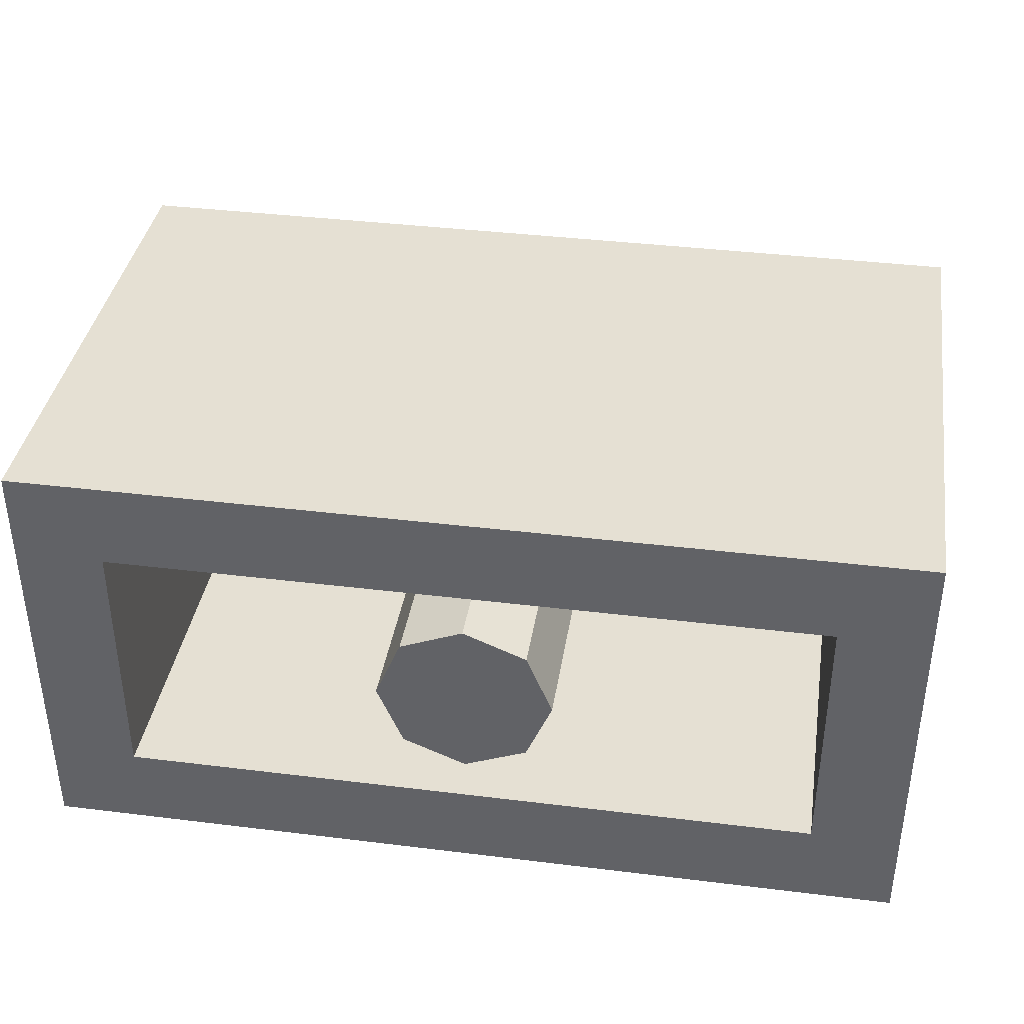
<metadata>
{"format":"obj","ext":"obj","renderer":"f3d","projection":"perspective","resolution":1024,"background":"white","views":[{"elev":38.1,"azim":-171.1,"up":"+Z"}]}
</metadata>
<code>
v 0 1.2 0
v 0.2 1.2 0
v 0.1414 1.2 0.1414
v 0 1.2 0
v 0.1414 1.2 0.1414
v 0 1.2 0.2
v 0 1.2 0
v 0 1.2 0.2
v -0.1414 1.2 0.1414
v 0 1.2 0
v -0.1414 1.2 0.1414
v -0.2 1.2 0
v 0 1.2 0
v -0.2 1.2 0
v -0.1414 1.2 -0.1414
v 0 1.2 0
v -0.1414 1.2 -0.1414
v 0 1.2 -0.2
v 0 1.2 0
v 0 1.2 -0.2
v 0.1414 1.2 -0.1414
v 0 1.2 0
v 0.1414 1.2 -0.1414
v 0.2 1.2 0
v 0.1414 1.2 0.1414
v 0.2 1.2 0
v 0.2 0.2 0
v 0.1414 0.2 0.1414
v 0 1.2 0.2
v 0.1414 1.2 0.1414
v 0.1414 0.2 0.1414
v 0 0.2 0.2
v -0.1414 1.2 0.1414
v 0 1.2 0.2
v 0 0.2 0.2
v -0.1414 0.2 0.1414
v -0.2 1.2 0
v -0.1414 1.2 0.1414
v -0.1414 0.2 0.1414
v -0.2 0.2 0
v -0.1414 1.2 -0.1414
v -0.2 1.2 0
v -0.2 0.2 0
v -0.1414 0.2 -0.1414
v 0 1.2 -0.2
v -0.1414 1.2 -0.1414
v -0.1414 0.2 -0.1414
v 0 0.2 -0.2
v 0.1414 1.2 -0.1414
v 0 1.2 -0.2
v 0 0.2 -0.2
v 0.1414 0.2 -0.1414
v 0.2 1.2 0
v 0.1414 1.2 -0.1414
v 0.1414 0.2 -0.1414
v 0.2 0.2 0
v -0.8 0.2 0.3
v 0.8 0.2 0.3
v 0.8 0.2 -0.3
v -0.8 0.2 -0.3
v -0.8 0.2 0.3
v -0.8 1.2 0.3
v 0.8 1.2 0.3
v 0.8 0.2 0.3
v -0.8 0.2 -0.3
v -0.8 1.2 -0.3
v -0.8 1.2 0.3
v -0.8 0.2 0.3
v 0.8 0.2 -0.3
v 0.8 1.2 -0.3
v -0.8 1.2 -0.3
v -0.8 0.2 -0.3
v 0.8 0.2 0.3
v 0.8 1.2 0.3
v 0.8 1.2 -0.3
v 0.8 0.2 -0.3
v 1 1.2 0.5
v 0.8 1.2 0.3
v -0.8 1.2 0.3
v -1 1.2 0.5
v -1 1.2 0.5
v -0.8 1.2 0.3
v -0.8 1.2 -0.3
v -1 1.2 -0.5
v -1 1.2 -0.5
v -0.8 1.2 -0.3
v 0.8 1.2 -0.3
v 1 1.2 -0.5
v 1 1.2 -0.5
v 0.8 1.2 -0.3
v 0.8 1.2 0.3
v 1 1.2 0.5
v 1 0 0.5
v 1 0 -0.5
v -1 0 -0.5
v -1 0 0.5
v 1 0 0.5
v -1 0 0.5
v -1 1.2 0.5
v 1 1.2 0.5
v -1 0 0.5
v -1 0 -0.5
v -1 1.2 -0.5
v -1 1.2 0.5
v 1 0 -0.5
v 1 0 0.5
v 1 1.2 0.5
v 1 1.2 -0.5
v 0.7121 0 0.2121
v 0.8 0 0
v 0.8 -0.2 0
v 0.7121 -0.2 0.2121
v 0.5 0 0.3
v 0.7121 0 0.2121
v 0.7121 -0.2 0.2121
v 0.5 -0.2 0.3
v 0.2879 0 0.2121
v 0.5 0 0.3
v 0.5 -0.2 0.3
v 0.2879 -0.2 0.2121
v 0.2 0 0
v 0.2879 0 0.2121
v 0.2879 -0.2 0.2121
v 0.2 -0.2 0
v 0.2879 0 -0.2121
v 0.2 0 0
v 0.2 -0.2 0
v 0.2879 -0.2 -0.2121
v 0.5 0 -0.3
v 0.2879 0 -0.2121
v 0.2879 -0.2 -0.2121
v 0.5 -0.2 -0.3
v 0.7121 0 -0.2121
v 0.5 0 -0.3
v 0.5 -0.2 -0.3
v 0.7121 -0.2 -0.2121
v 0.8 0 0
v 0.7121 0 -0.2121
v 0.7121 -0.2 -0.2121
v 0.8 -0.2 0
v 0.5 -0.2 0
v 0.8 -0.2 0
v 0.7121 -0.2 0.2121
v 0.5 -0.2 0
v 0.7121 -0.2 0.2121
v 0.5 -0.2 0.3
v 0.5 -0.2 0
v 0.5 -0.2 0.3
v 0.2879 -0.2 0.2121
v 0.5 -0.2 0
v 0.2879 -0.2 0.2121
v 0.2 -0.2 0
v 0.5 -0.2 0
v 0.2 -0.2 0
v 0.2879 -0.2 -0.2121
v 0.5 -0.2 0
v 0.2879 -0.2 -0.2121
v 0.5 -0.2 -0.3
v 0.5 -0.2 0
v 0.5 -0.2 -0.3
v 0.7121 -0.2 -0.2121
v 0.5 -0.2 0
v 0.7121 -0.2 -0.2121
v 0.8 -0.2 0
v -0.2879 0 0.2121
v -0.2 0 0
v -0.2 -0.2 0
v -0.2879 -0.2 0.2121
v -0.5 0 0.3
v -0.2879 0 0.2121
v -0.2879 -0.2 0.2121
v -0.5 -0.2 0.3
v -0.7121 0 0.2121
v -0.5 0 0.3
v -0.5 -0.2 0.3
v -0.7121 -0.2 0.2121
v -0.8 0 0
v -0.7121 0 0.2121
v -0.7121 -0.2 0.2121
v -0.8 -0.2 0
v -0.7121 0 -0.2121
v -0.8 0 0
v -0.8 -0.2 0
v -0.7121 -0.2 -0.2121
v -0.5 0 -0.3
v -0.7121 0 -0.2121
v -0.7121 -0.2 -0.2121
v -0.5 -0.2 -0.3
v -0.2879 0 -0.2121
v -0.5 0 -0.3
v -0.5 -0.2 -0.3
v -0.2879 -0.2 -0.2121
v -0.2 0 0
v -0.2879 0 -0.2121
v -0.2879 -0.2 -0.2121
v -0.2 -0.2 0
v -0.5 -0.2 0
v -0.2 -0.2 0
v -0.2879 -0.2 0.2121
v -0.5 -0.2 0
v -0.2879 -0.2 0.2121
v -0.5 -0.2 0.3
v -0.5 -0.2 0
v -0.5 -0.2 0.3
v -0.7121 -0.2 0.2121
v -0.5 -0.2 0
v -0.7121 -0.2 0.2121
v -0.8 -0.2 0
v -0.5 -0.2 0
v -0.8 -0.2 0
v -0.7121 -0.2 -0.2121
v -0.5 -0.2 0
v -0.7121 -0.2 -0.2121
v -0.5 -0.2 -0.3
v -0.5 -0.2 0
v -0.5 -0.2 -0.3
v -0.2879 -0.2 -0.2121
v -0.5 -0.2 0
v -0.2879 -0.2 -0.2121
v -0.2 -0.2 0
v -1 1.2 -0.5
v 1 1.2 -0.5
v 1 0 -0.5
v -1 0 -0.5
v 0.9 0.1 -0.5
v 0.9 1.1 -0.5
v -0.9 1.1 -0.5
v -0.9 0.1 -0.5
v -0.9 0.1 -0.5125
v 0.9 0.1 -0.5125
v 0.9 0.1 -0.5
v -0.9 0.1 -0.5
v -0.9 1.1 -0.5125
v -0.9 0.1 -0.5125
v -0.9 0.1 -0.5
v -0.9 1.1 -0.5
v 0.9 1.1 -0.5125
v -0.9 1.1 -0.5125
v -0.9 1.1 -0.5
v 0.9 1.1 -0.5
v 0.9 0.1 -0.5125
v 0.9 1.1 -0.5125
v 0.9 1.1 -0.5
v 0.9 0.1 -0.5
v 0 0.713 -0.5125
v 0.02336 0.8643 -0.5125
v 0.03424 0.855 -0.5125
v 0.03424 0.7174 -0.5125
v -0.0128 0.871 -0.5125
v 0 0.8733 -0.5125
v 0 0.713 -0.5125
v -0.02336 0.8643 -0.5125
v 0.169 0.8531 -0.5125
v 0.1862 0.7456 -0.5125
v 0.09088 0.7616 -0.5125
v 0.03424 0.855 -0.5125
v -0.1862 0.7456 -0.5125
v -0.169 0.8531 -0.5125
v -0.03424 0.855 -0.5125
v -0.09088 0.7616 -0.5125
v 0.03424 0.855 -0.5125
v 0.09088 0.7616 -0.5125
v 0.06528 0.7366 -0.5125
v 0.03424 0.7174 -0.5125
v -0.06528 0.7366 -0.5125
v -0.09088 0.7616 -0.5125
v -0.03424 0.855 -0.5125
v -0.03424 0.7174 -0.5125
v 0 0.713 -0.5125
v -0.03424 0.7174 -0.5125
v -0.03424 0.855 -0.5125
v -0.02336 0.8643 -0.5125
v 0.09088 0.7616 -0.5125
v 0.1862 0.7456 -0.5125
v 0.2957 0.6627 -0.5125
v 0.3008 0.6298 -0.5125
v -0.09088 0.7616 -0.5125
v -0.2867 0.5642 -0.5125
v -0.297 0.5968 -0.5125
v -0.3008 0.6298 -0.5125
v 0.06528 0.7366 -0.5125
v 0.09088 0.7616 -0.5125
v 0.2806 0.5254 -0.5125
v 0.2614 0.4819 -0.5125
v -0.06528 0.7366 -0.5125
v -0.2362 0.4477 -0.5125
v -0.2614 0.4819 -0.5125
v 0.03424 0.7174 -0.5125
v 0.06528 0.7366 -0.5125
v 0.215 0.4186 -0.5125
v 0.176 0.3827 -0.5125
v -0.03424 0.7174 -0.5125
v -0.1373 0.3632 -0.5125
v -0.176 0.3827 -0.5125
v -0.06528 0.7366 -0.5125
v -0.03424 0.7174 -0.5125
v -0.176 0.3827 -0.5125
v -0.215 0.4186 -0.5125
v 0 0.713 -0.5125
v 0.03424 0.7174 -0.5125
v 0.1078 0.3482 -0.5125
v 0.06112 0.3328 -0.5125
v -0.1078 0.3482 -0.5125
v -0.03424 0.7174 -0.5125
v 0 0.713 -0.5125
v -0.06112 0.3328 -0.5125
v 0.01664 0.3302 -0.5125
v 0 0.713 -0.5125
v 0.06112 0.3328 -0.5125
v -0.01664 0.3302 -0.5125
v -0.06112 0.3328 -0.5125
v 0 0.713 -0.5125
v 0.1373 0.3632 -0.5125
v 0.03424 0.7174 -0.5125
v 0.176 0.3827 -0.5125
v 0.0128 0.871 -0.5125
v 0.02336 0.8643 -0.5125
v 0 0.713 -0.5125
v 0 0.8733 -0.5125
v -0.09088 0.7616 -0.5125
v -0.3008 0.6298 -0.5125
v -0.2957 0.6627 -0.5125
v -0.1862 0.7456 -0.5125
v 0.2362 0.4477 -0.5125
v 0.06528 0.7366 -0.5125
v 0.2614 0.4819 -0.5125
v 0.297 0.5968 -0.5125
v 0.2867 0.5642 -0.5125
v 0.09088 0.7616 -0.5125
v 0.3008 0.6298 -0.5125
v -0.2614 0.4819 -0.5125
v -0.2806 0.5254 -0.5125
v -0.09088 0.7616 -0.5125
v -0.06528 0.7366 -0.5125
v 0.03424 0.855 -0.5125
v 0.02336 0.8643 -0.5125
v 0.04192 0.9187 -0.5125
v 0.2294 0.9181 -0.5125
v -0.03392 0.9254 -0.5125
v -0.02368 0.9315 -0.5125
v -0.02336 0.8643 -0.5125
v -0.04192 0.9187 -0.5125
v 0.169 0.8531 -0.5125
v 0.03424 0.855 -0.5125
v 0.2294 0.9181 -0.5125
v -0.02336 0.8643 -0.5125
v -0.03424 0.855 -0.5125
v -0.2294 0.9181 -0.5125
v -0.04192 0.9187 -0.5125
v -0.03424 0.855 -0.5125
v -0.169 0.8531 -0.5125
v -0.2294 0.9181 -0.5125
v 0.2454 0.7802 -0.5125
v 0.1862 0.7456 -0.5125
v 0.169 0.8531 -0.5125
v 0.2294 0.9181 -0.5125
v -0.1862 0.7456 -0.5125
v -0.2454 0.7802 -0.5125
v -0.2294 0.9181 -0.5125
v -0.169 0.8531 -0.5125
v 0.3571 0.7005 -0.5125
v 0.2957 0.6627 -0.5125
v 0.1862 0.7456 -0.5125
v 0.2454 0.7802 -0.5125
v -0.1862 0.7456 -0.5125
v -0.2957 0.6627 -0.5125
v -0.3571 0.7005 -0.5125
v -0.2454 0.7802 -0.5125
v 0.2806 0.5254 -0.5125
v 0.09088 0.7616 -0.5125
v 0.2867 0.5642 -0.5125
v 0.335 0.4774 -0.5125
v -0.2867 0.5642 -0.5125
v -0.09088 0.7616 -0.5125
v -0.2806 0.5254 -0.5125
v -0.335 0.4774 -0.5125
v -0.3552 0.5347 -0.5125
v -0.3626 0.5914 -0.5125
v -0.297 0.5968 -0.5125
v 0.215 0.4186 -0.5125
v 0.06528 0.7366 -0.5125
v 0.2362 0.4477 -0.5125
v 0.2653 0.3744 -0.5125
v -0.2362 0.4477 -0.5125
v -0.06528 0.7366 -0.5125
v -0.215 0.4186 -0.5125
v -0.2653 0.3744 -0.5125
v 0.215 0.4186 -0.5125
v 0.2653 0.3744 -0.5125
v 0.2134 0.329 -0.5125
v 0.176 0.3827 -0.5125
v 0.1078 0.3482 -0.5125
v 0.03424 0.7174 -0.5125
v 0.1373 0.3632 -0.5125
v 0.1424 0.2899 -0.5125
v -0.1373 0.3632 -0.5125
v -0.03424 0.7174 -0.5125
v -0.1078 0.3482 -0.5125
v -0.1424 0.2899 -0.5125
v 0 0.713 -0.5125
v 0.01664 0.3302 -0.5125
v 0 0.264 -0.5125
v -0.01664 0.3302 -0.5125
v 0.3018 0.4198 -0.5125
v 0.2653 0.3744 -0.5125
v 0.2362 0.4477 -0.5125
v 0.2614 0.4819 -0.5125
v 0.2134 0.329 -0.5125
v 0.1424 0.2899 -0.5125
v 0.1373 0.3632 -0.5125
v 0.176 0.3827 -0.5125
v 0 0.264 -0.5125
v 0.01664 0.3302 -0.5125
v 0.06112 0.3328 -0.5125
v 0.07104 0.2685 -0.5125
v -0.06112 0.3328 -0.5125
v -0.01664 0.3302 -0.5125
v 0 0.264 -0.5125
v -0.07104 0.2685 -0.5125
v -0.1373 0.3632 -0.5125
v -0.1424 0.2899 -0.5125
v -0.2134 0.329 -0.5125
v -0.176 0.3827 -0.5125
v 0.07104 0.2685 -0.5125
v 0.06112 0.3328 -0.5125
v 0.1078 0.3482 -0.5125
v 0.1424 0.2899 -0.5125
v -0.1078 0.3482 -0.5125
v -0.06112 0.3328 -0.5125
v -0.07104 0.2685 -0.5125
v -0.1424 0.2899 -0.5125
v 0.3626 0.5914 -0.5125
v 0.3552 0.5347 -0.5125
v 0.297 0.5968 -0.5125
v 0.3008 0.6298 -0.5125
v 0.3629 0.648 -0.5125
v 0.3626 0.5914 -0.5125
v 0.297 0.5968 -0.5125
v -0.01184 0.935 -0.5125
v -0.0128 0.871 -0.5125
v -0.02336 0.8643 -0.5125
v -0.02368 0.9315 -0.5125
v 0.02336 0.8643 -0.5125
v 0.02368 0.9315 -0.5125
v 0.03392 0.9254 -0.5125
v 0.04192 0.9187 -0.5125
v 0.01184 0.935 -0.5125
v 0.0128 0.871 -0.5125
v 0 0.8733 -0.5125
v 0 0.936 -0.5125
v -0.3008 0.6298 -0.5125
v -0.3629 0.648 -0.5125
v -0.3571 0.7005 -0.5125
v -0.2957 0.6627 -0.5125
v 0.02336 0.8643 -0.5125
v 0.0128 0.871 -0.5125
v 0.01184 0.935 -0.5125
v 0.02368 0.9315 -0.5125
v 0 0.8733 -0.5125
v -0.0128 0.871 -0.5125
v -0.01184 0.935 -0.5125
v 0 0.936 -0.5125
v -0.2362 0.4477 -0.5125
v -0.2653 0.3744 -0.5125
v -0.3018 0.4198 -0.5125
v -0.2614 0.4819 -0.5125
v 0.3552 0.5347 -0.5125
v 0.335 0.4774 -0.5125
v 0.2867 0.5642 -0.5125
v 0.297 0.5968 -0.5125
v -0.3018 0.4198 -0.5125
v -0.335 0.4774 -0.5125
v -0.2806 0.5254 -0.5125
v -0.2614 0.4819 -0.5125
v 0.2806 0.5254 -0.5125
v 0.335 0.4774 -0.5125
v 0.3018 0.4198 -0.5125
v 0.2614 0.4819 -0.5125
v -0.335 0.4774 -0.5125
v -0.3552 0.5347 -0.5125
v -0.297 0.5968 -0.5125
v -0.2867 0.5642 -0.5125
v -0.3008 0.6298 -0.5125
v -0.297 0.5968 -0.5125
v -0.3626 0.5914 -0.5125
v -0.3629 0.648 -0.5125
v 0.2957 0.6627 -0.5125
v 0.3571 0.7005 -0.5125
v 0.3629 0.648 -0.5125
v 0.3008 0.6298 -0.5125
v -0.2134 0.329 -0.5125
v -0.2653 0.3744 -0.5125
v -0.215 0.4186 -0.5125
v -0.176 0.3827 -0.5125
v -0.368 0.264 -0.5125
v -0.2653 0.3744 -0.5125
v -0.2134 0.329 -0.5125
v -0.2294 0.9181 -0.5125
v -0.2454 0.7802 -0.5125
v -0.3571 0.7005 -0.5125
v -0.368 0.936 -0.5125
v -0.02368 0.9315 -0.5125
v -0.03392 0.9254 -0.5125
v -0.2294 0.9181 -0.5125
v -0.368 0.264 -0.5125
v -0.2134 0.329 -0.5125
v -0.1424 0.2899 -0.5125
v 0 0.264 -0.5125
v -0.368 0.264 -0.5125
v -0.07104 0.2685 -0.5125
v -0.368 0.264 -0.5125
v -0.1424 0.2899 -0.5125
v -0.07104 0.2685 -0.5125
v -0.368 0.264 -0.5125
v -0.3018 0.4198 -0.5125
v -0.2653 0.3744 -0.5125
v 0.3571 0.7005 -0.5125
v 0.2454 0.7802 -0.5125
v 0.2294 0.9181 -0.5125
v 0.368 0.936 -0.5125
v 0.368 0.936 -0.5125
v 0.2294 0.9181 -0.5125
v 0.02368 0.9315 -0.5125
v 0.01184 0.935 -0.5125
v 0.2294 0.9181 -0.5125
v 0.03392 0.9254 -0.5125
v 0.02368 0.9315 -0.5125
v 0.2294 0.9181 -0.5125
v 0.04192 0.9187 -0.5125
v 0.03392 0.9254 -0.5125
v 0.01184 0.935 -0.5125
v 0 0.936 -0.5125
v 0.368 0.936 -0.5125
v -0.01184 0.935 -0.5125
v -0.368 0.936 -0.5125
v 0 0.936 -0.5125
v -0.01184 0.935 -0.5125
v -0.02368 0.9315 -0.5125
v -0.2294 0.9181 -0.5125
v -0.368 0.936 -0.5125
v -0.03392 0.9254 -0.5125
v -0.04192 0.9187 -0.5125
v -0.2294 0.9181 -0.5125
v 0.368 0.264 -0.5125
v 0.1424 0.2899 -0.5125
v 0.2134 0.329 -0.5125
v -0.368 0.264 -0.5125
v -0.335 0.4774 -0.5125
v -0.3018 0.4198 -0.5125
v 0.368 0.264 -0.5125
v 0.07104 0.2685 -0.5125
v 0.1424 0.2899 -0.5125
v 0.368 0.264 -0.5125
v 0.3018 0.4198 -0.5125
v 0.335 0.4774 -0.5125
v 0.368 0.264 -0.5125
v 0.2653 0.3744 -0.5125
v 0.3018 0.4198 -0.5125
v 0.368 0.264 -0.5125
v 0.2134 0.329 -0.5125
v 0.2653 0.3744 -0.5125
v -0.368 0.264 -0.5125
v -0.3552 0.5347 -0.5125
v -0.335 0.4774 -0.5125
v 0.368 0.264 -0.5125
v 0.335 0.4774 -0.5125
v 0.3552 0.5347 -0.5125
v -0.368 0.264 -0.5125
v -0.3626 0.5914 -0.5125
v -0.3552 0.5347 -0.5125
v 0.368 0.264 -0.5125
v 0 0.264 -0.5125
v 0.07104 0.2685 -0.5125
v 0.368 0.264 -0.5125
v 0.3552 0.5347 -0.5125
v 0.3626 0.5914 -0.5125
v -0.3571 0.7005 -0.5125
v -0.3629 0.648 -0.5125
v -0.368 0.6765 -0.5125
v -0.368 0.936 -0.5125
v -0.3629 0.648 -0.5125
v -0.3626 0.5914 -0.5125
v -0.368 0.264 -0.5125
v -0.368 0.6765 -0.5125
v 0.368 0.6765 -0.5125
v 0.3629 0.648 -0.5125
v 0.3571 0.7005 -0.5125
v 0.368 0.936 -0.5125
v 0.368 0.6765 -0.5125
v 0.368 0.264 -0.5125
v 0.3626 0.5914 -0.5125
v 0.3629 0.648 -0.5125
v -0.368 0.6765 -0.5125
v -0.368 0.264 -0.5125
v -0.9 0.1 -0.5125
v -0.9 1.1 -0.5125
v -0.368 0.6765 -0.5125
v -0.9 1.1 -0.5125
v -0.368 0.936 -0.5125
v 0 0.936 -0.5125
v -0.368 0.936 -0.5125
v -0.9 1.1 -0.5125
v 0.9 1.1 -0.5125
v 0.368 0.936 -0.5125
v 0 0.936 -0.5125
v 0.9 1.1 -0.5125
v 0.368 0.6765 -0.5125
v 0.368 0.936 -0.5125
v 0.9 1.1 -0.5125
v 0.9 0.1 -0.5125
v 0.9 0.1 -0.5125
v 0.368 0.264 -0.5125
v 0.368 0.6765 -0.5125
v 0 0.264 -0.5125
v 0.368 0.264 -0.5125
v 0.9 0.1 -0.5125
v -0.9 0.1 -0.5125
v -0.9 0.1 -0.5125
v -0.368 0.264 -0.5125
v 0 0.264 -0.5125
g mesh1448884
f 1 3 2
f 4 6 5
f 7 9 8
f 10 12 11
f 13 15 14
f 16 18 17
f 19 21 20
f 22 24 23
g mesh1448886
f 25 27 26
f 27 25 28
f 29 31 30
f 31 29 32
f 33 35 34
f 35 33 36
f 37 39 38
f 39 37 40
f 41 43 42
f 43 41 44
f 45 47 46
f 47 45 48
f 49 51 50
f 51 49 52
f 53 55 54
f 55 53 56
g mesh1448889
f 57 58 59
f 59 60 57
f 61 62 63
f 63 64 61
f 65 66 67
f 67 68 65
f 69 70 71
f 71 72 69
f 73 74 75
f 75 76 73
f 77 78 79
f 79 80 77
f 81 82 83
f 83 84 81
f 85 86 87
f 87 88 85
f 89 90 91
f 91 92 89
g mesh1448891
f 93 95 94
f 95 93 96
f 97 99 98
f 99 97 100
f 101 103 102
f 103 101 104
f 105 107 106
f 107 105 108
g mesh1448896
f 109 111 110
f 111 109 112
f 113 115 114
f 115 113 116
f 117 119 118
f 119 117 120
f 121 123 122
f 123 121 124
f 125 127 126
f 127 125 128
f 129 131 130
f 131 129 132
f 133 135 134
f 135 133 136
f 137 139 138
f 139 137 140
g mesh1448898
f 141 142 143
f 144 145 146
f 147 148 149
f 150 151 152
f 153 154 155
f 156 157 158
f 159 160 161
f 162 163 164
g mesh1448904
f 165 167 166
f 167 165 168
f 169 171 170
f 171 169 172
f 173 175 174
f 175 173 176
f 177 179 178
f 179 177 180
f 181 183 182
f 183 181 184
f 185 187 186
f 187 185 188
f 189 191 190
f 191 189 192
f 193 195 194
f 195 193 196
g mesh1448906
f 197 198 199
f 200 201 202
f 203 204 205
f 206 207 208
f 209 210 211
f 212 213 214
f 215 216 217
f 218 219 220
f 221 222 223
f 223 224 221
g mesh1448912
f 225 226 227
f 227 228 225
f 229 230 231
f 231 232 229
f 233 234 235
f 235 236 233
f 237 238 239
f 239 240 237
f 241 242 243
f 243 244 241
g mesh1448914
f 245 246 247
f 247 248 245
f 249 250 251
f 251 252 249
f 253 254 255
f 255 256 253
f 257 258 259
f 259 260 257
f 261 262 263
f 263 264 261
f 265 266 267
f 267 268 265
f 269 270 271
f 271 272 269
f 273 274 275
f 275 276 273
f 277 278 279
f 279 280 277
f 281 282 283
f 283 284 281
f 285 286 287
f 288 289 290
f 290 291 288
f 292 293 294
f 295 296 297
f 297 298 295
f 299 300 301
f 301 302 299
f 303 304 305
f 305 306 303
f 307 308 309
f 310 311 312
f 313 314 315
f 316 317 318
f 318 319 316
f 320 321 322
f 322 323 320
f 324 325 326
f 327 328 329
f 329 330 327
f 331 332 333
f 333 334 331
f 335 336 337
f 337 338 335
f 339 340 341
f 341 342 339
f 343 344 345
f 346 347 348
f 348 349 346
f 350 351 352
f 353 354 355
f 355 356 353
f 357 358 359
f 359 360 357
f 361 362 363
f 363 364 361
f 365 366 367
f 367 368 365
f 369 370 371
f 371 372 369
f 373 374 375
f 375 376 373
f 377 378 379
f 380 381 382
f 382 383 380
f 384 385 386
f 386 387 384
f 388 389 390
f 390 391 388
f 392 393 394
f 394 395 392
f 396 397 398
f 398 399 396
f 400 401 402
f 402 403 400
f 404 405 406
f 406 407 404
f 408 409 410
f 410 411 408
f 412 413 414
f 414 415 412
f 416 417 418
f 418 419 416
f 420 421 422
f 422 423 420
f 424 425 426
f 426 427 424
f 428 429 430
f 430 431 428
f 432 433 434
f 435 436 437
f 437 438 435
f 439 440 441
f 441 442 439
f 443 444 445
f 445 446 443
f 447 448 449
f 449 450 447
f 451 452 453
f 453 454 451
f 455 456 457
f 457 458 455
f 459 460 461
f 461 462 459
f 463 464 465
f 465 466 463
f 467 468 469
f 469 470 467
f 471 472 473
f 473 474 471
f 475 476 477
f 477 478 475
f 479 480 481
f 481 482 479
f 483 484 485
f 485 486 483
f 487 488 489
f 489 490 487
f 491 492 493
f 493 494 491
g mesh1448916
f 495 496 497
f 498 499 500
f 500 501 498
f 502 503 504
f 505 506 507
f 508 509 510
f 511 512 513
f 514 515 516
f 517 518 519
f 519 520 517
f 521 522 523
f 523 524 521
f 525 526 527
f 528 529 530
f 531 532 533
f 534 535 536
f 537 538 539
f 539 540 537
f 541 542 543
f 544 545 546
f 547 548 549
f 550 551 552
f 553 554 555
f 556 557 558
f 559 560 561
f 562 563 564
f 565 566 567
f 568 569 570
f 571 572 573
f 574 575 576
f 577 578 579
f 579 580 577
f 581 582 583
f 583 584 581
f 585 586 587
f 587 588 585
f 589 590 591
f 591 592 589
f 593 594 595
f 595 596 593
f 597 598 599
f 600 601 602
f 602 603 600
f 604 605 606
f 607 608 609
f 609 610 607
f 611 612 613
f 614 615 616
f 616 617 614
f 618 619 620

</code>
